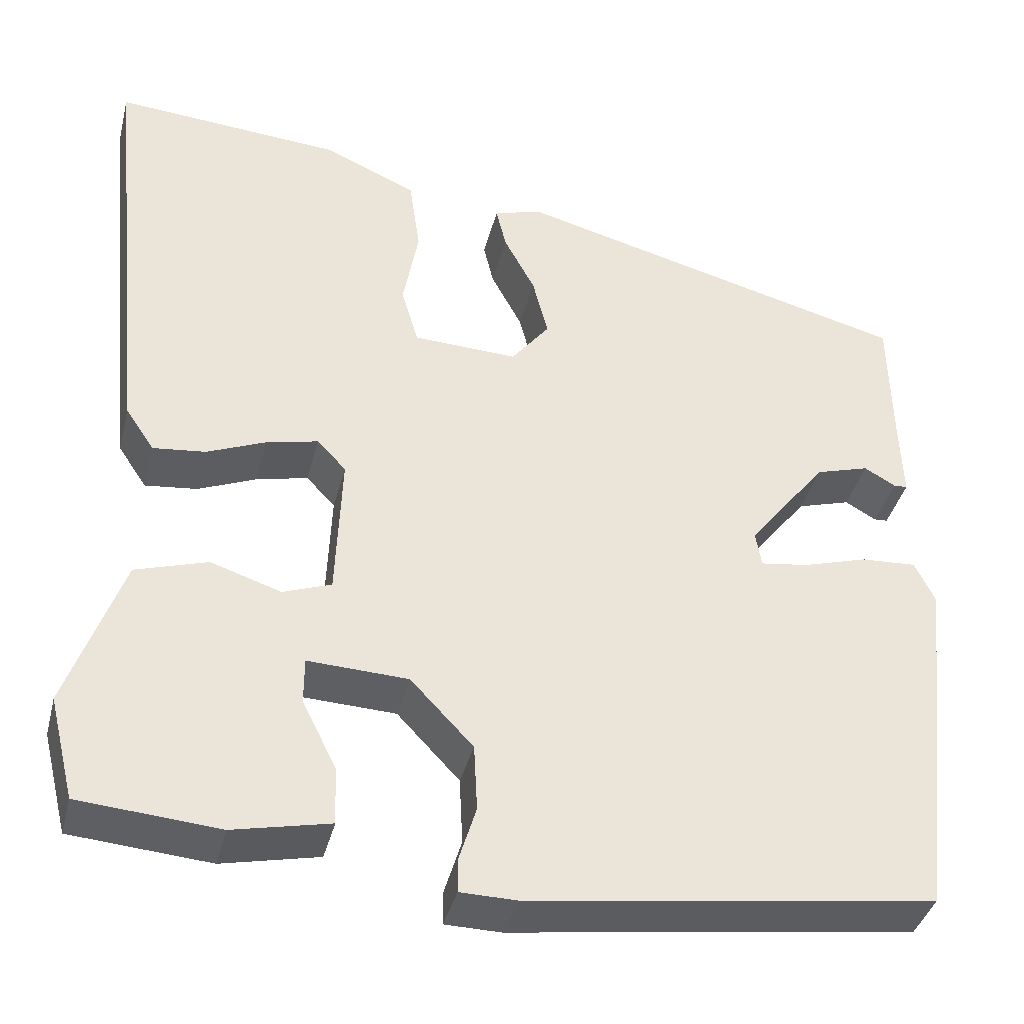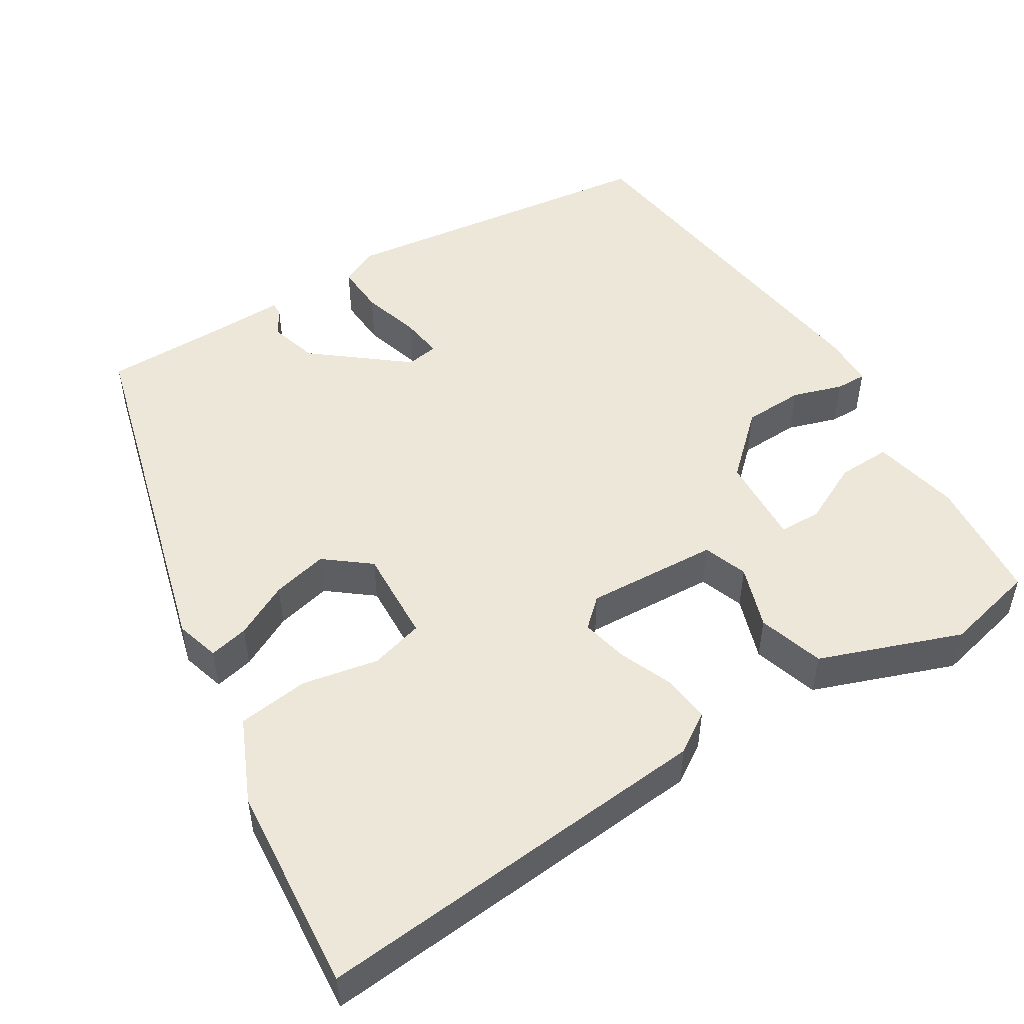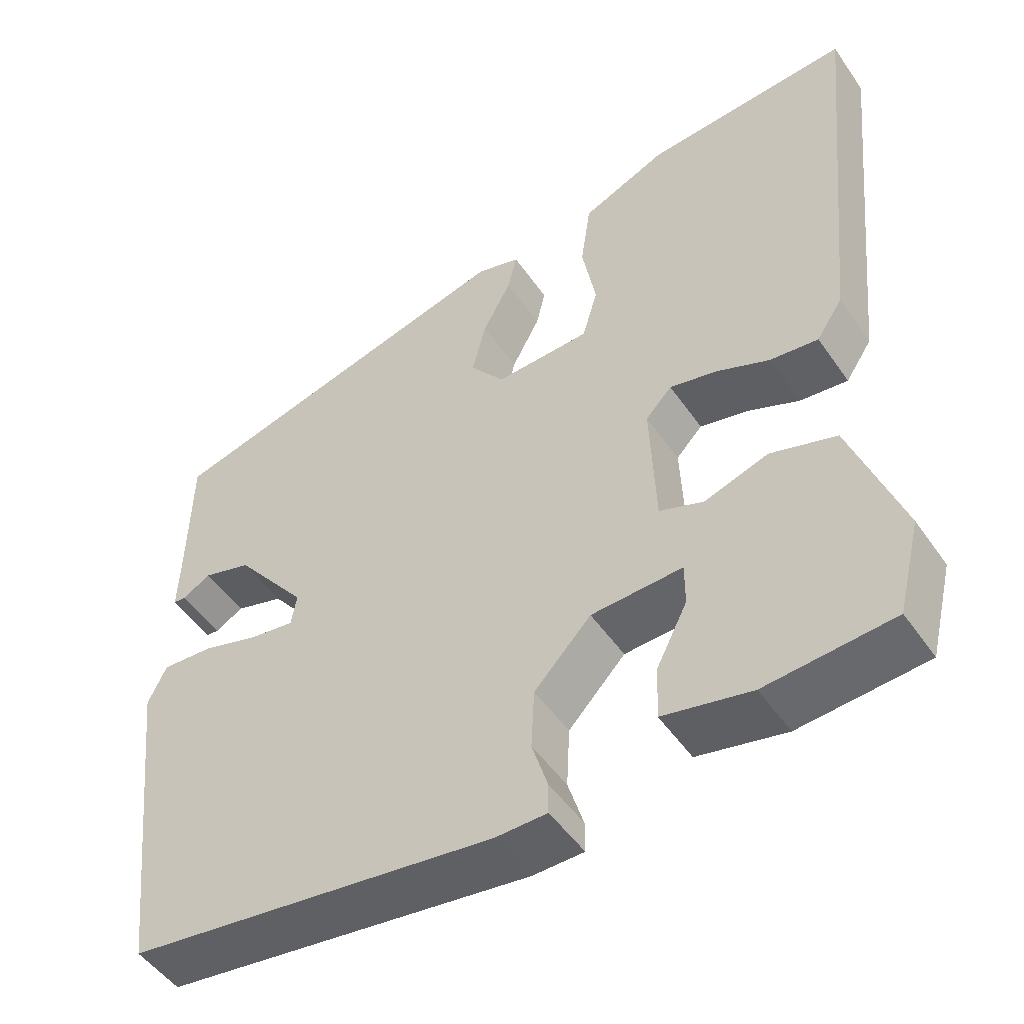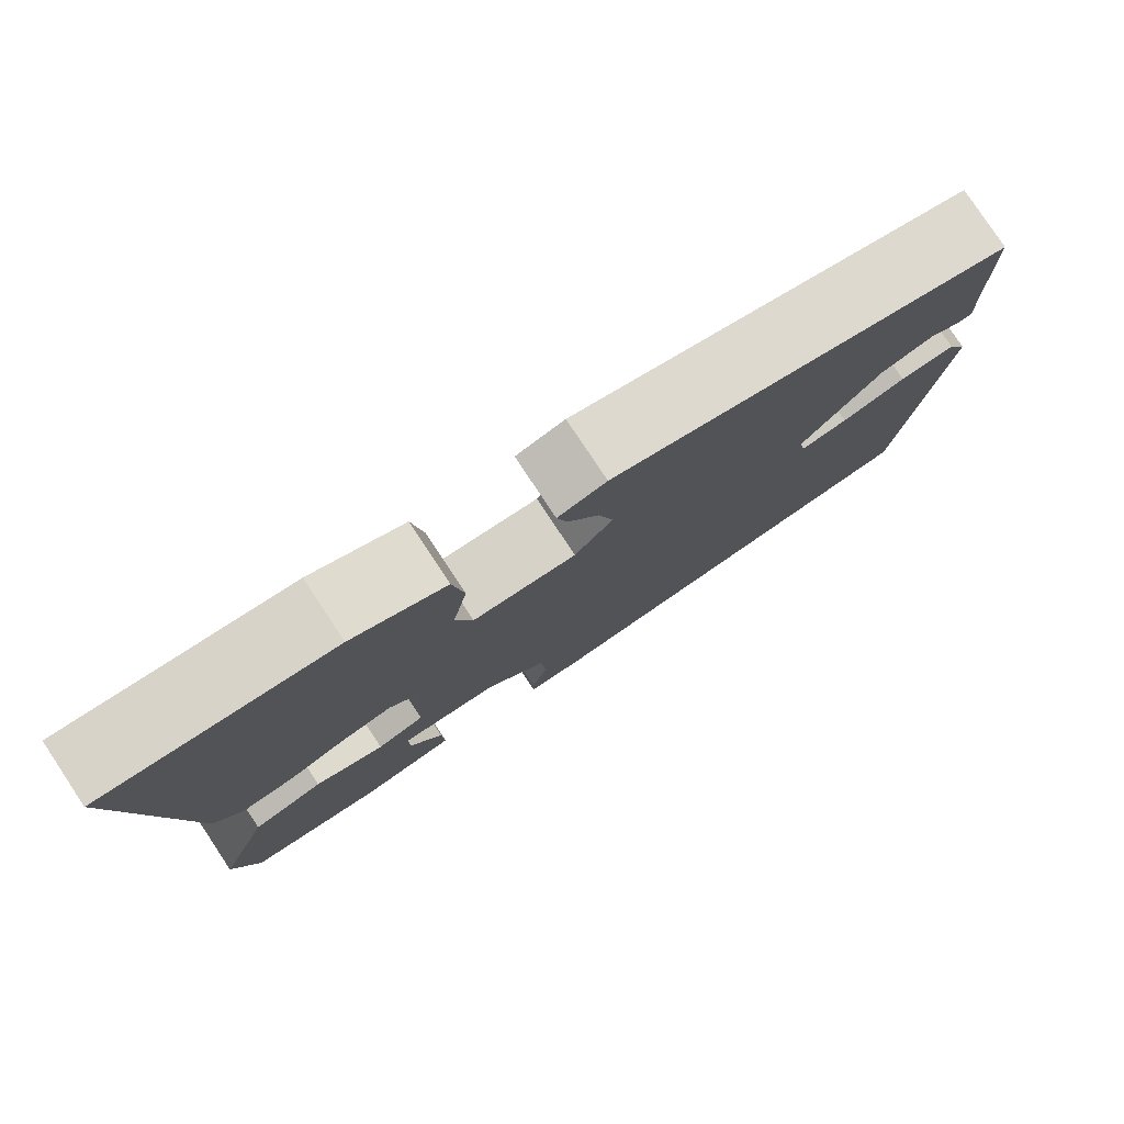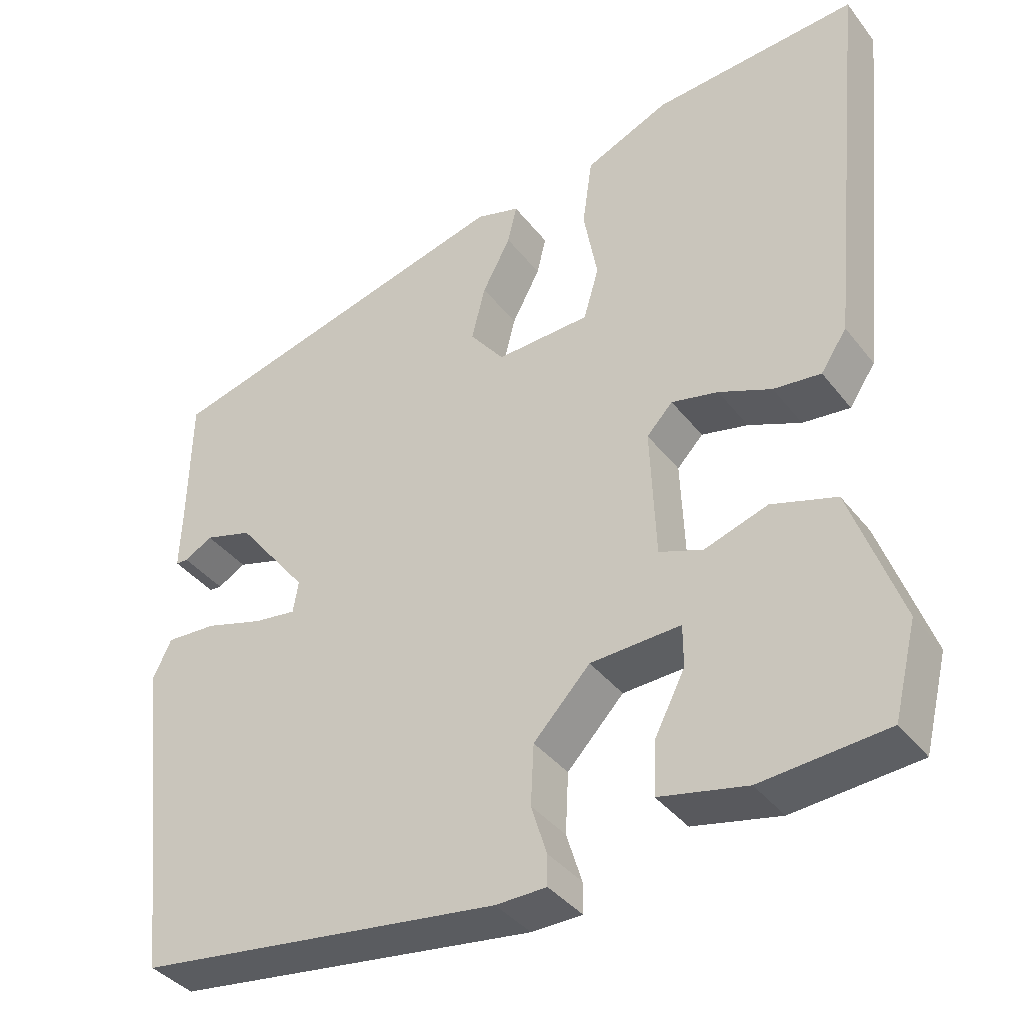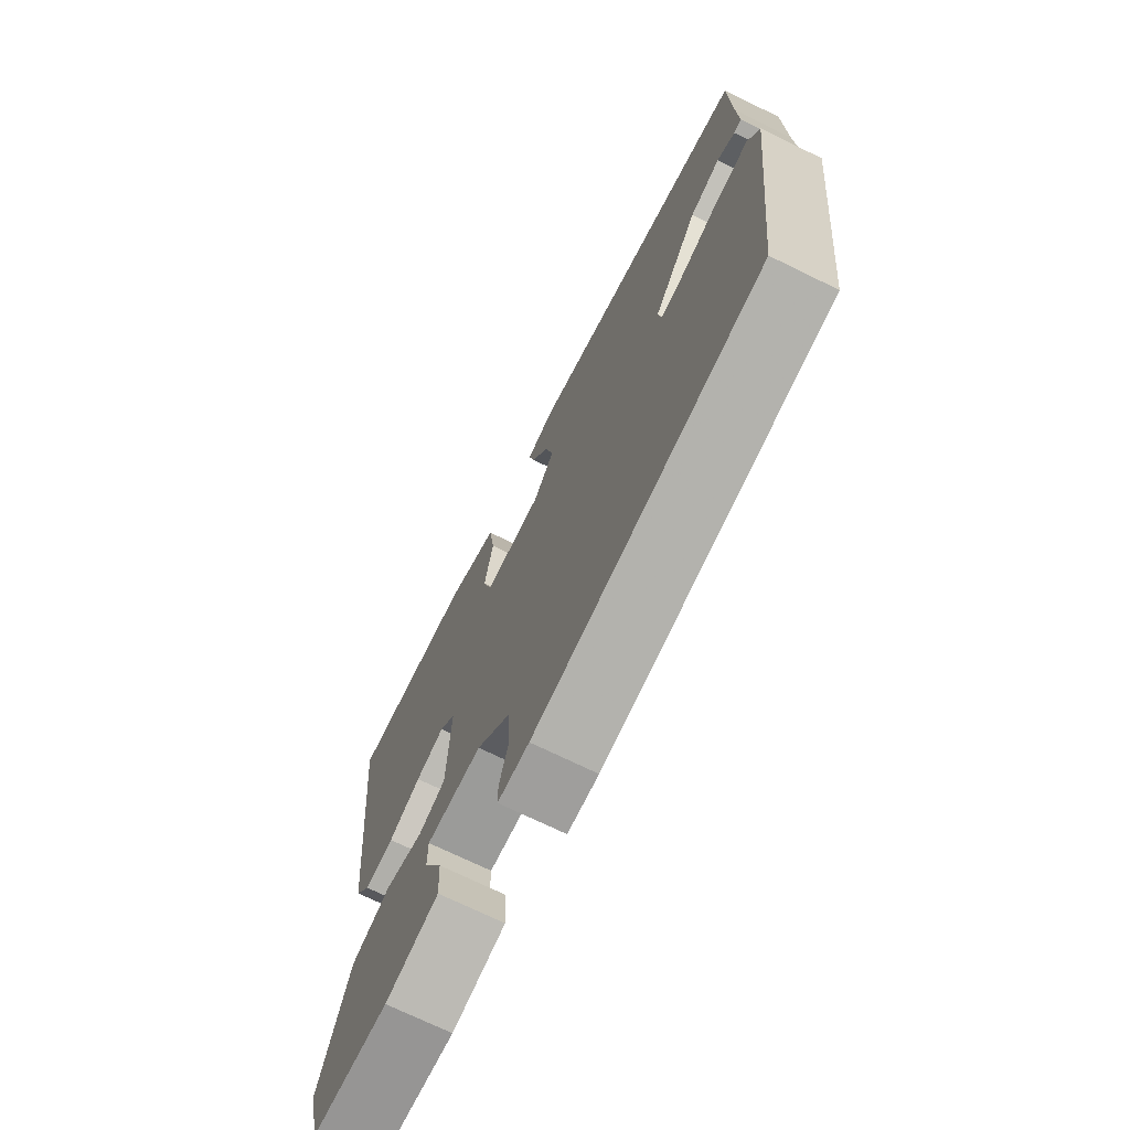
<metadata>
{"format":"obj","ext":"obj","renderer":"f3d","projection":"perspective","resolution":1024,"background":"white","views":[{"elev":-39.0,"azim":166.0,"up":"+Z"},{"elev":50.0,"azim":58.9,"up":"+Y"},{"elev":-49.9,"azim":33.4,"up":"+Z"},{"elev":79.6,"azim":146.4,"up":"+Z"},{"elev":-38.5,"azim":33.5,"up":"+Z"},{"elev":-71.9,"azim":-116.0,"up":"+Z"}]}
</metadata>
<code>
v -0.506 0.07 0.38
v -0.035 0.07 0.502
v 0.022 0.07 0.485
v 0.01 0.07 0.434
v -0.027 0.07 0.364
v -0.045 0.07 0.292
v 0 0.07 0.234
v 0.123 0.07 0.239
v 0.143 0.07 0.308
v 0.125 0.07 0.407
v 0.138 0.07 0.499
v 0.248 0.07 0.547
v 0.517 0.07 0.567
v 0.464 0.07 0.046
v 0.43 0.07 -0.005
v 0.368 0.07 0.002
v 0.299 0.07 0.031
v 0.238 0.07 0.045
v 0.204 0.07 0.009
v 0.211 0.07 -0.163
v 0.268 0.07 -0.184
v 0.351 0.07 -0.157
v 0.436 0.07 -0.184
v 0.501 0.07 -0.368
v 0.471 0.07 -0.488
v 0.307 0.07 -0.501
v 0.193 0.07 -0.476
v 0.196 0.07 -0.407
v 0.236 0.07 -0.328
v 0.236 0.07 -0.273
v 0.118 0.07 -0.278
v 0.044 0.07 -0.356
v 0.04 0.07 -0.435
v 0.06 0.07 -0.5
v 0.06 0.07 -0.54
v -0.006 0.07 -0.541
v -0.483 0.07 -0.475
v -0.532 0.07 -0.05
v -0.508 0.07 0
v -0.442 0.07 -0.004
v -0.366 0.07 -0.027
v -0.31 0.07 -0.035
v -0.303 0.07 0.007
v -0.396 0.07 0.126
v -0.459 0.07 0.145
v -0.496 0.07 0.124
v -0.512 0.07 0.125
v -0.509 0.07 0.21
v -0.506 0 0.38
v -0.035 0 0.502
v 0.022 0 0.485
v 0.01 0 0.434
v -0.027 0 0.364
v -0.045 0 0.292
v 0 0 0.234
v 0.123 0 0.239
v 0.143 0 0.308
v 0.125 0 0.407
v 0.138 0 0.499
v 0.248 0 0.547
v 0.517 0 0.567
v 0.464 0 0.046
v 0.43 0 -0.005
v 0.368 0 0.002
v 0.299 0 0.031
v 0.238 0 0.045
v 0.204 0 0.009
v 0.211 0 -0.163
v 0.268 0 -0.184
v 0.351 0 -0.157
v 0.436 0 -0.184
v 0.501 0 -0.368
v 0.471 0 -0.488
v 0.307 0 -0.501
v 0.193 0 -0.476
v 0.196 0 -0.407
v 0.236 0 -0.328
v 0.236 0 -0.273
v 0.118 0 -0.278
v 0.044 0 -0.356
v 0.04 0 -0.435
v 0.06 0 -0.5
v 0.06 0 -0.54
v -0.006 0 -0.541
v -0.483 0 -0.475
v -0.532 0 -0.05
v -0.508 0 0
v -0.442 0 -0.004
v -0.366 0 -0.027
v -0.31 0 -0.035
v -0.303 0 0.007
v -0.396 0 0.126
v -0.459 0 0.145
v -0.496 0 0.124
v -0.512 0 0.125
v -0.509 0 0.21
f 45 46 47 48
f 3 4 5
f 2 3 5
f 1 2 5
f 48 1 5
f 45 48 5
f 44 45 5
f 43 44 5 6
f 42 43 6 7
f 39 40 41
f 38 39 41
f 37 38 41
f 36 37 41
f 35 36 41
f 34 35 41
f 33 34 41
f 32 33 41 42
f 42 7 8
f 32 42 8
f 31 32 8
f 27 28 29
f 26 27 29
f 25 26 29
f 24 25 29
f 23 24 29
f 22 23 29
f 21 22 29 30
f 20 21 30 31
f 15 16 17
f 14 15 17
f 13 14 17
f 12 13 17
f 11 12 17
f 10 11 17
f 9 10 17
f 9 17 18
f 31 8 9
f 20 31 9
f 19 20 9
f 9 18 19
f 96 95 94 93
f 53 52 51
f 53 51 50
f 53 50 49
f 53 49 96
f 53 96 93
f 53 93 92
f 54 53 92 91
f 55 54 91 90
f 89 88 87
f 89 87 86
f 89 86 85
f 89 85 84
f 89 84 83
f 89 83 82
f 89 82 81
f 90 89 81 80
f 56 55 90
f 56 90 80
f 56 80 79
f 77 76 75
f 77 75 74
f 77 74 73
f 77 73 72
f 77 72 71
f 77 71 70
f 78 77 70 69
f 79 78 69 68
f 65 64 63
f 65 63 62
f 65 62 61
f 65 61 60
f 65 60 59
f 65 59 58
f 65 58 57
f 66 65 57
f 57 56 79
f 57 79 68
f 57 68 67
f 67 66 57
f 1 49 50 2
f 2 50 51 3
f 3 51 52 4
f 4 52 53 5
f 5 53 54 6
f 6 54 55 7
f 7 55 56 8
f 8 56 57 9
f 9 57 58 10
f 10 58 59 11
f 11 59 60 12
f 12 60 61 13
f 13 61 62 14
f 14 62 63 15
f 15 63 64 16
f 16 64 65 17
f 17 65 66 18
f 18 66 67 19
f 19 67 68 20
f 20 68 69 21
f 21 69 70 22
f 22 70 71 23
f 23 71 72 24
f 24 72 73 25
f 25 73 74 26
f 26 74 75 27
f 27 75 76 28
f 28 76 77 29
f 29 77 78 30
f 30 78 79 31
f 31 79 80 32
f 32 80 81 33
f 33 81 82 34
f 34 82 83 35
f 35 83 84 36
f 36 84 85 37
f 37 85 86 38
f 38 86 87 39
f 39 87 88 40
f 40 88 89 41
f 41 89 90 42
f 42 90 91 43
f 43 91 92 44
f 44 92 93 45
f 45 93 94 46
f 46 94 95 47
f 47 95 96 48
f 48 96 49 1

</code>
